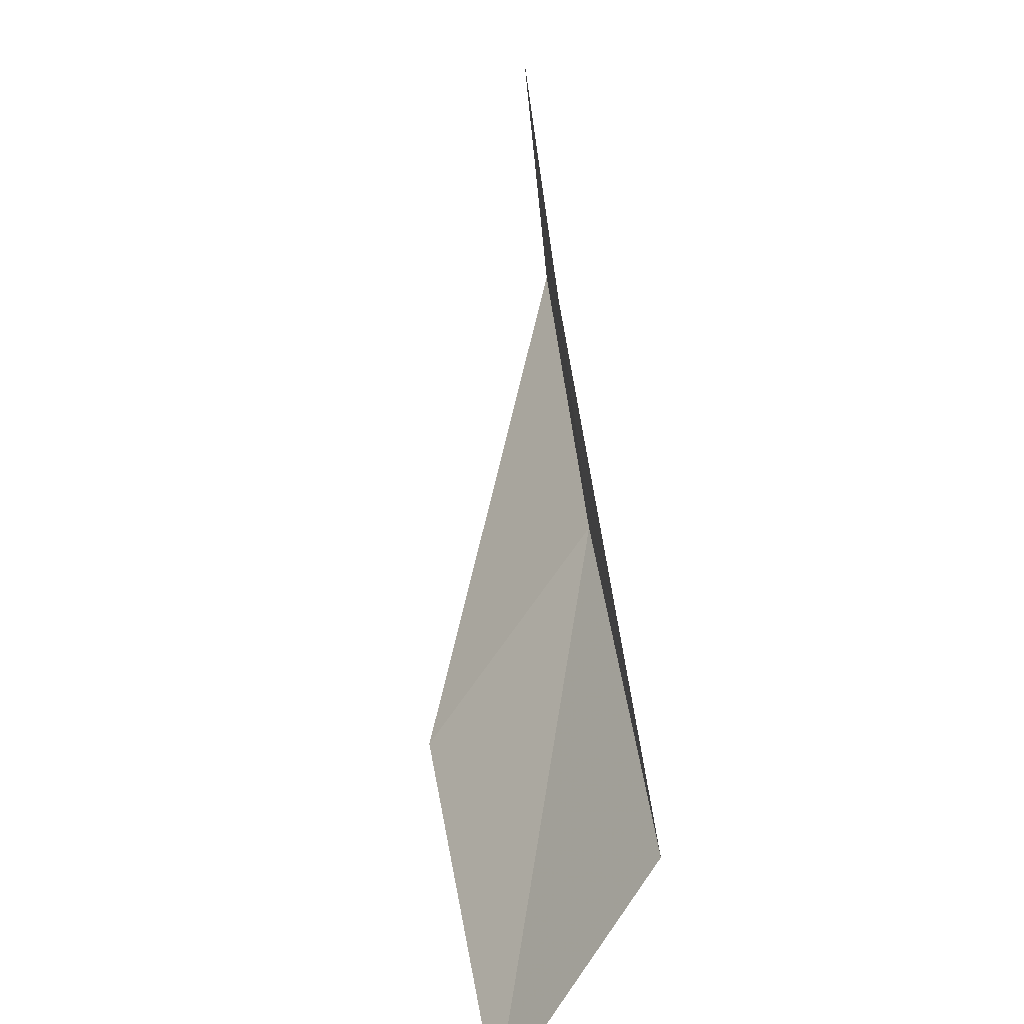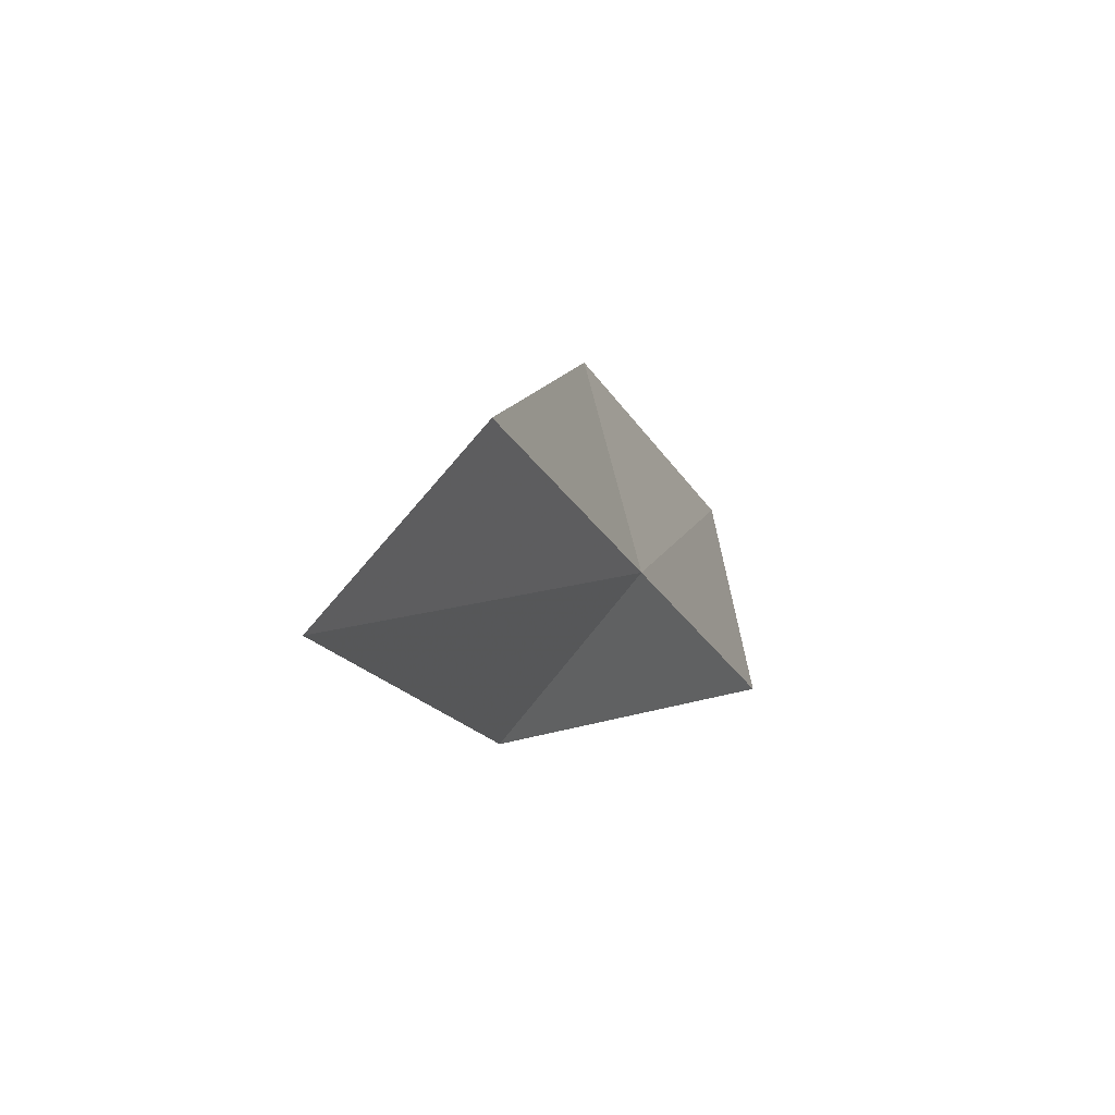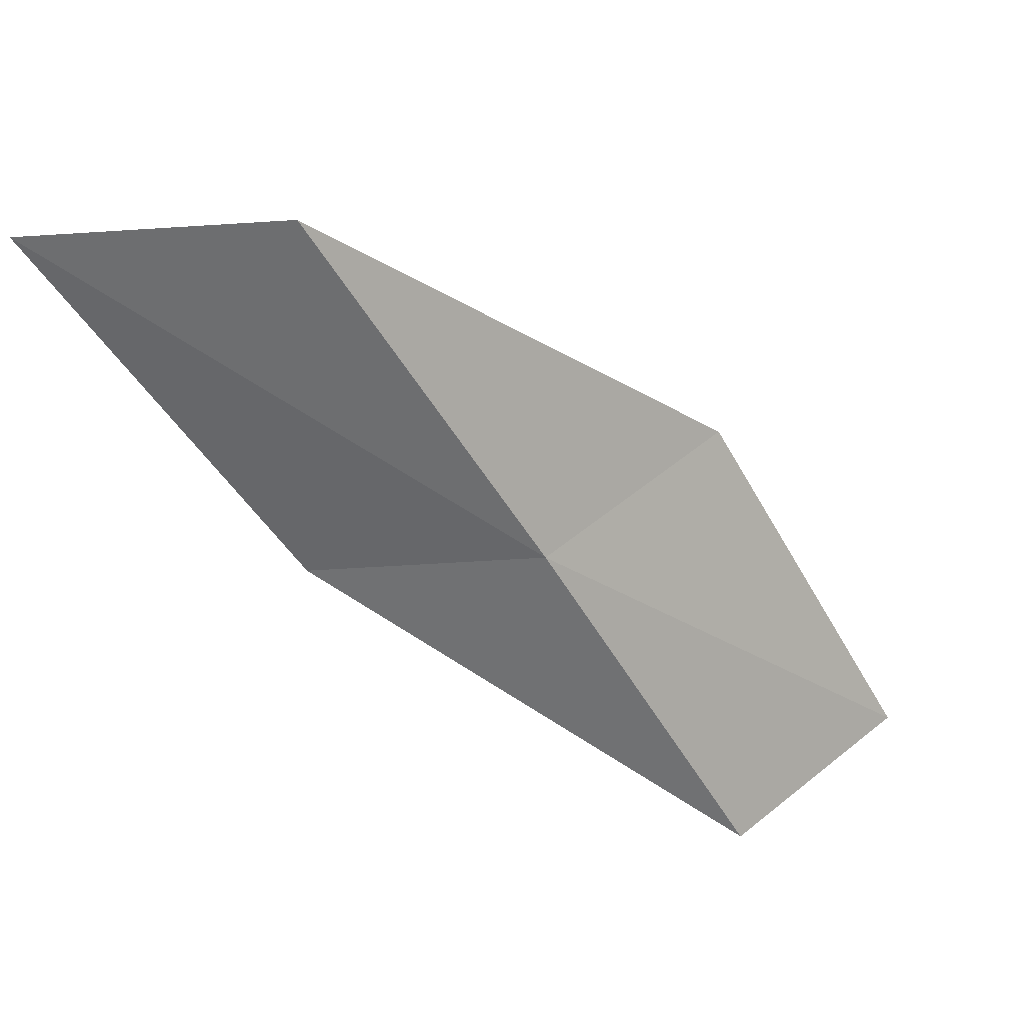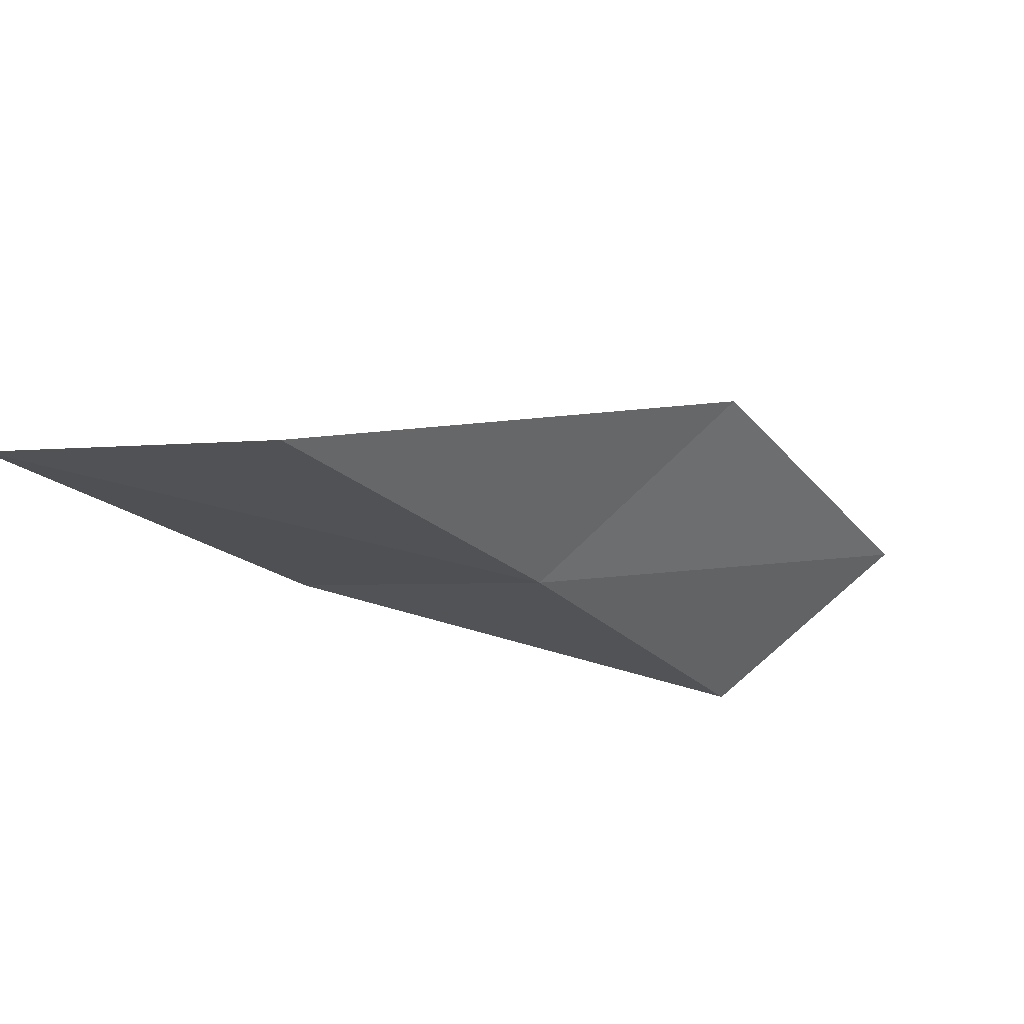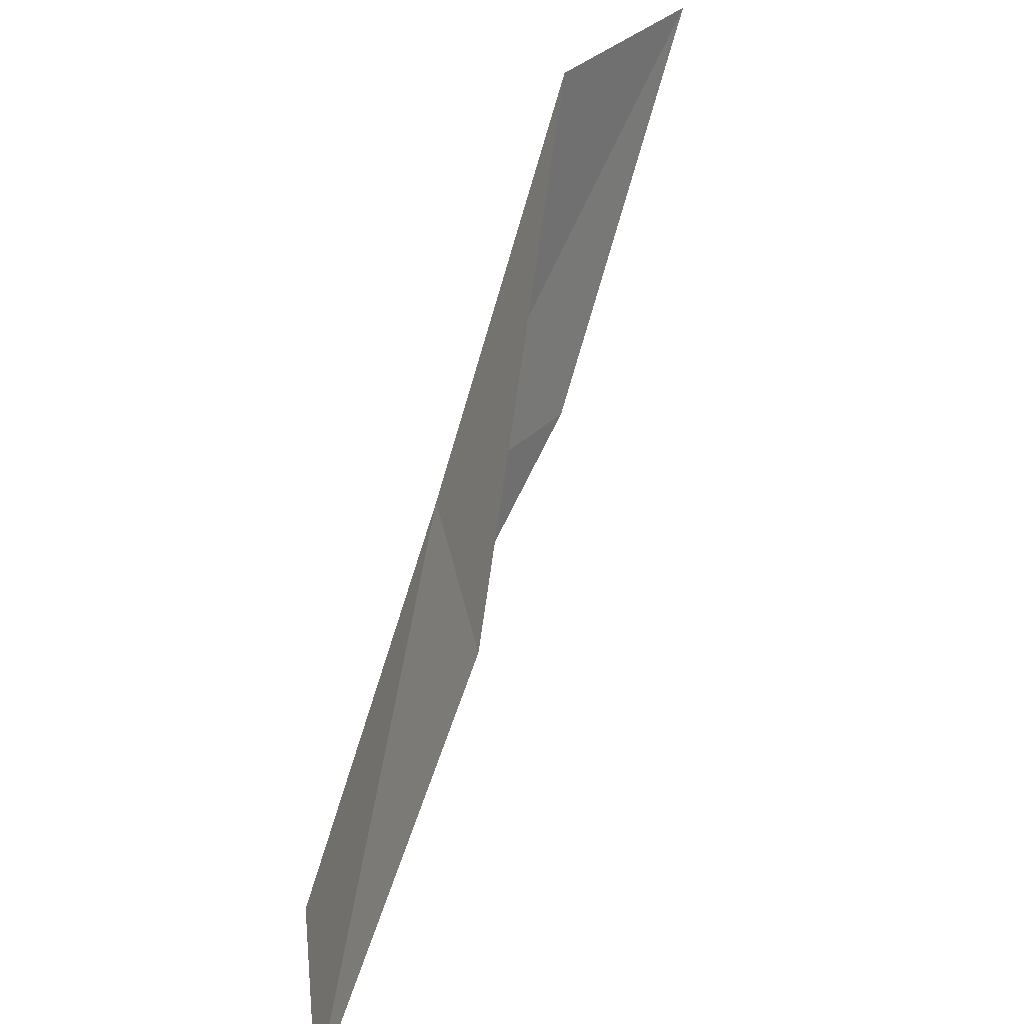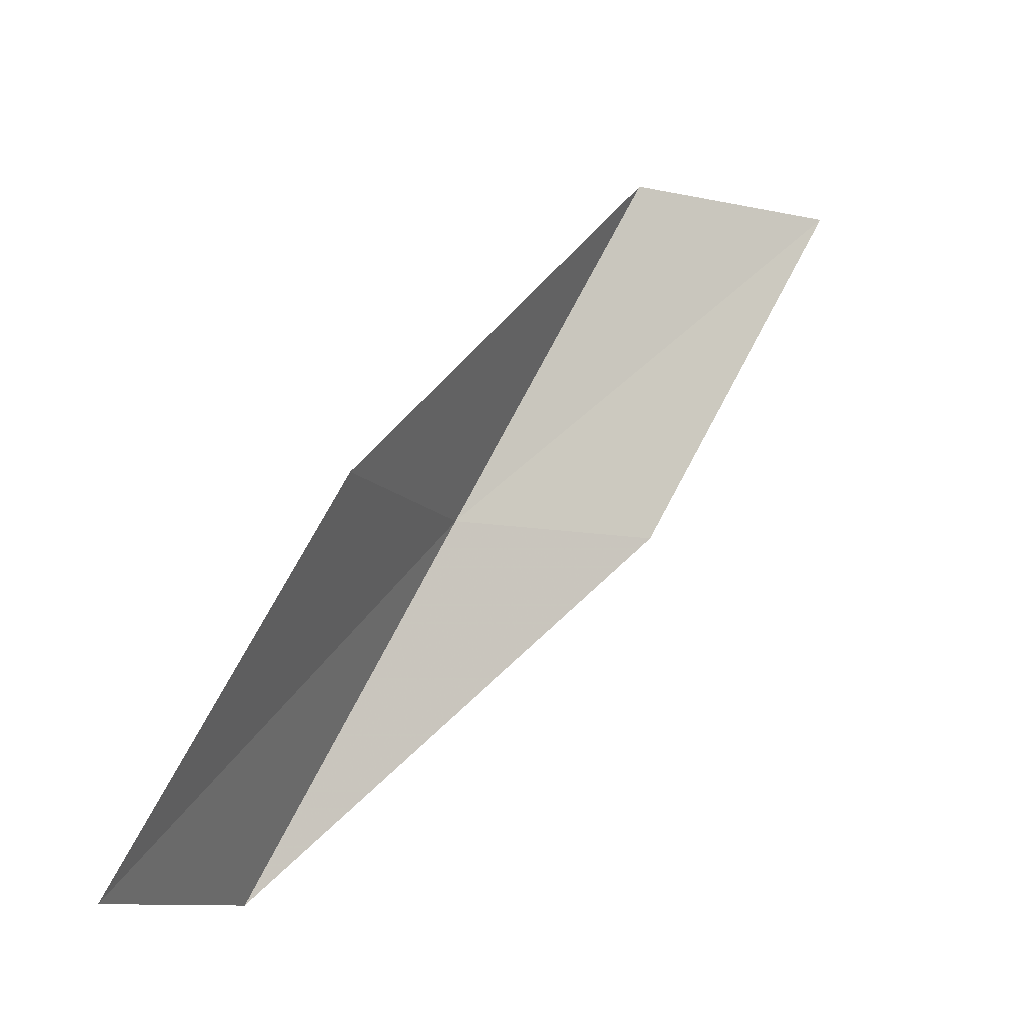
<metadata>
{"format":"obj","ext":"obj","renderer":"f3d","projection":"perspective","resolution":1024,"background":"white","views":[{"elev":-79.0,"azim":-35.5,"up":"+Z"},{"elev":49.1,"azim":-10.3,"up":"+Z"},{"elev":38.3,"azim":41.7,"up":"+Z"},{"elev":71.2,"azim":46.0,"up":"+Z"},{"elev":30.1,"azim":170.6,"up":"+Z"},{"elev":-10.1,"azim":-161.0,"up":"+Z"}]}
</metadata>
<code>
v -41.83 8.443 52.3
v -41.84 11.55 52.3
v -43.58 6.712 56.66
v -45.41 4.648 56.66
v -43.62 6.547 52.3
v -39.87 12.95 47.94
v -40.02 10.02 47.94
f 1 3 2
f 1 5 4
f 1 4 3
f 1 6 7
f 1 2 6
f 1 7 5

</code>
